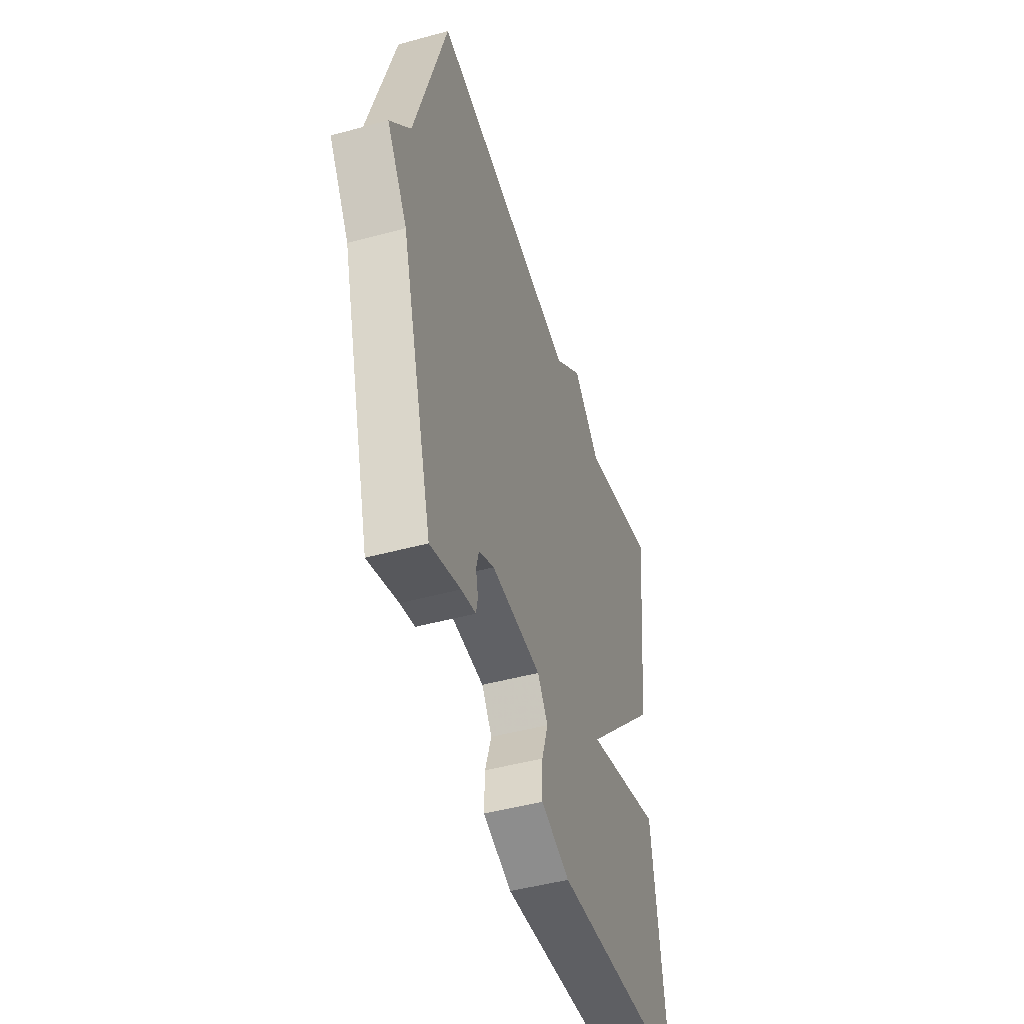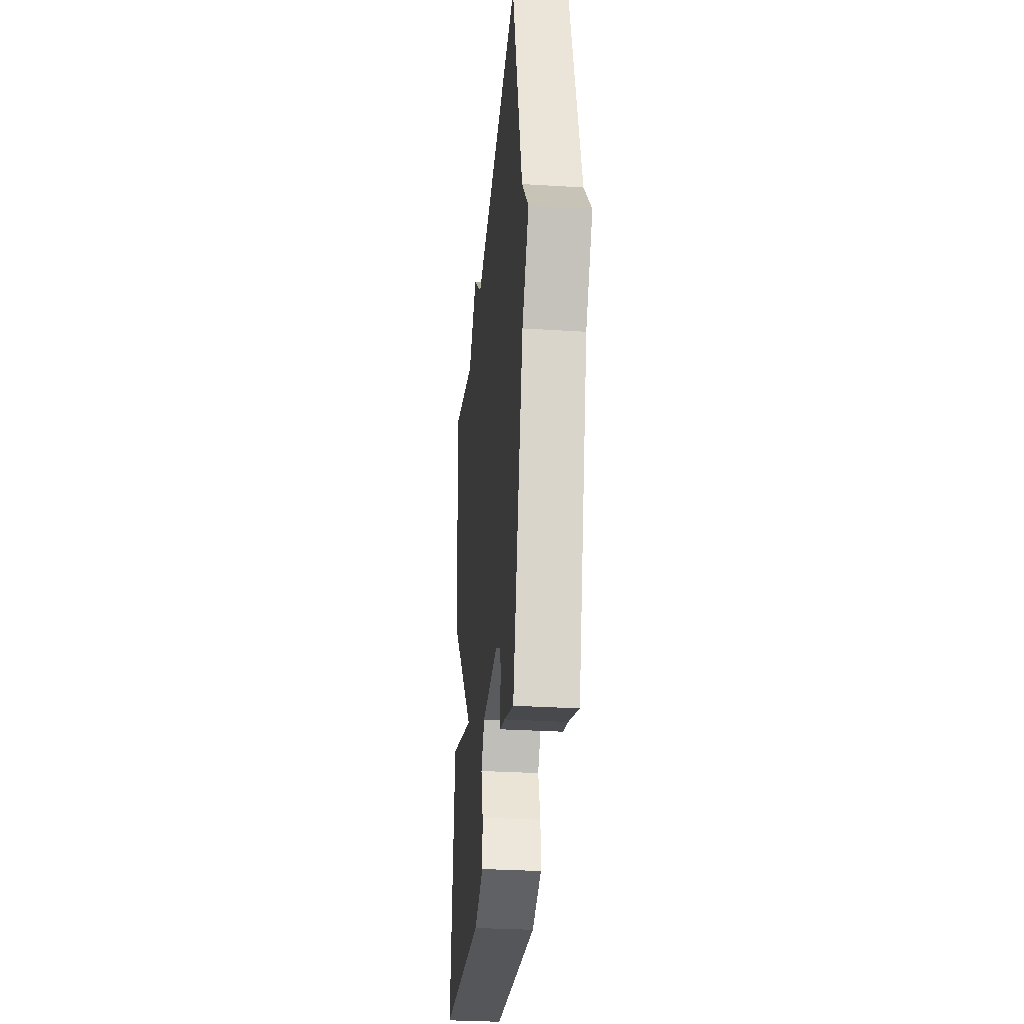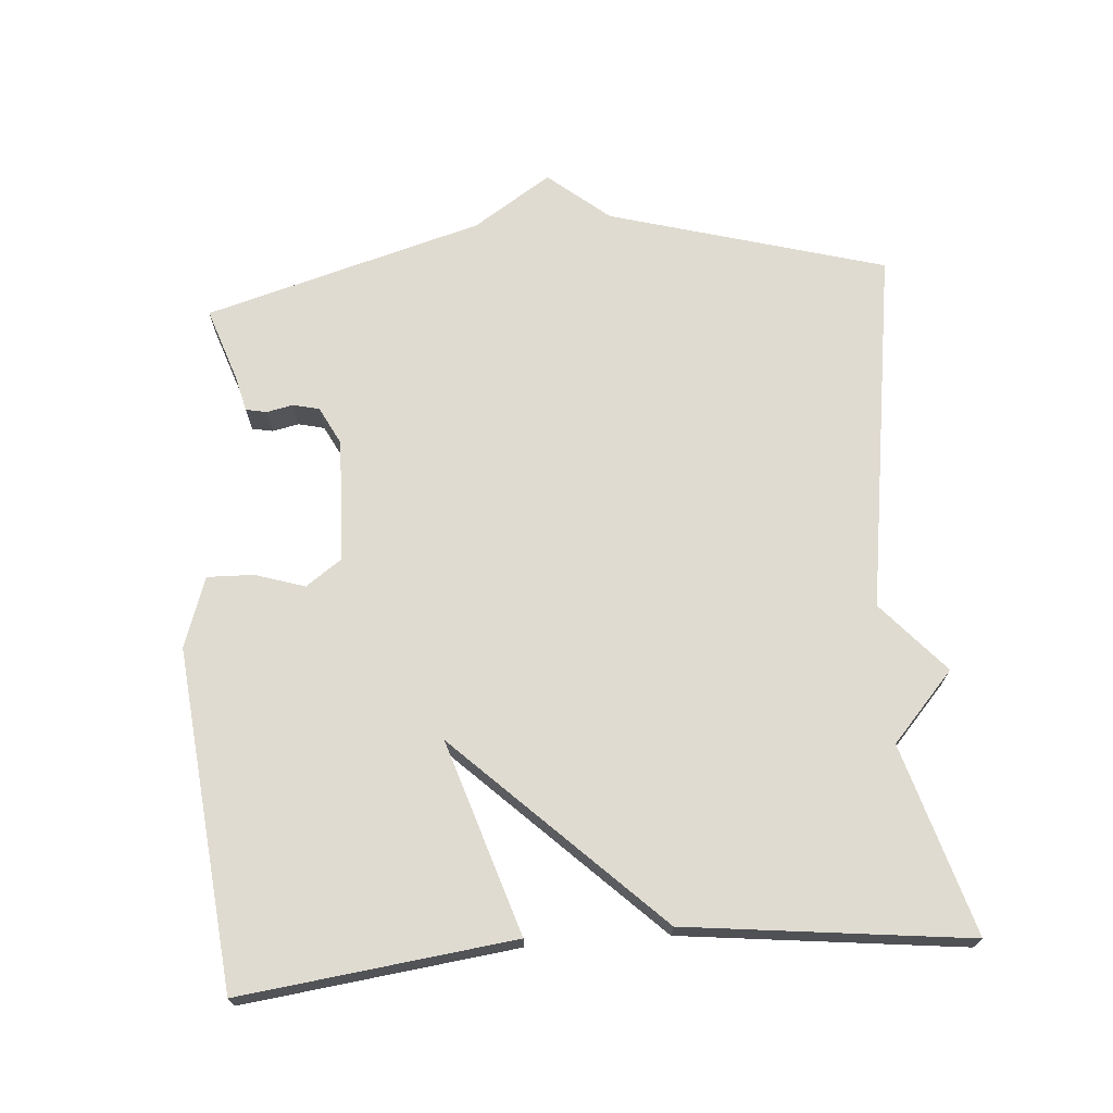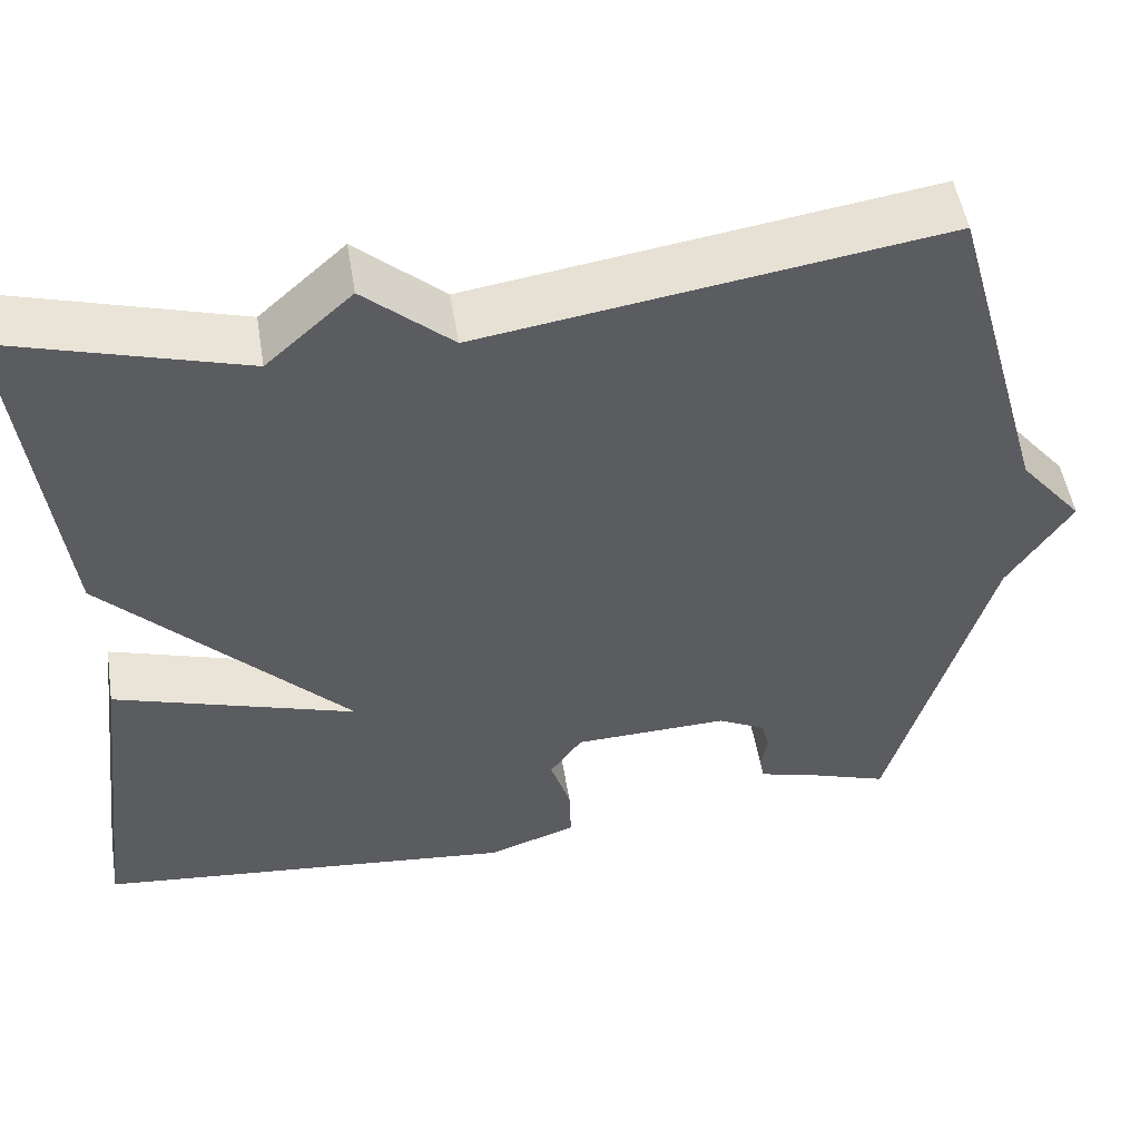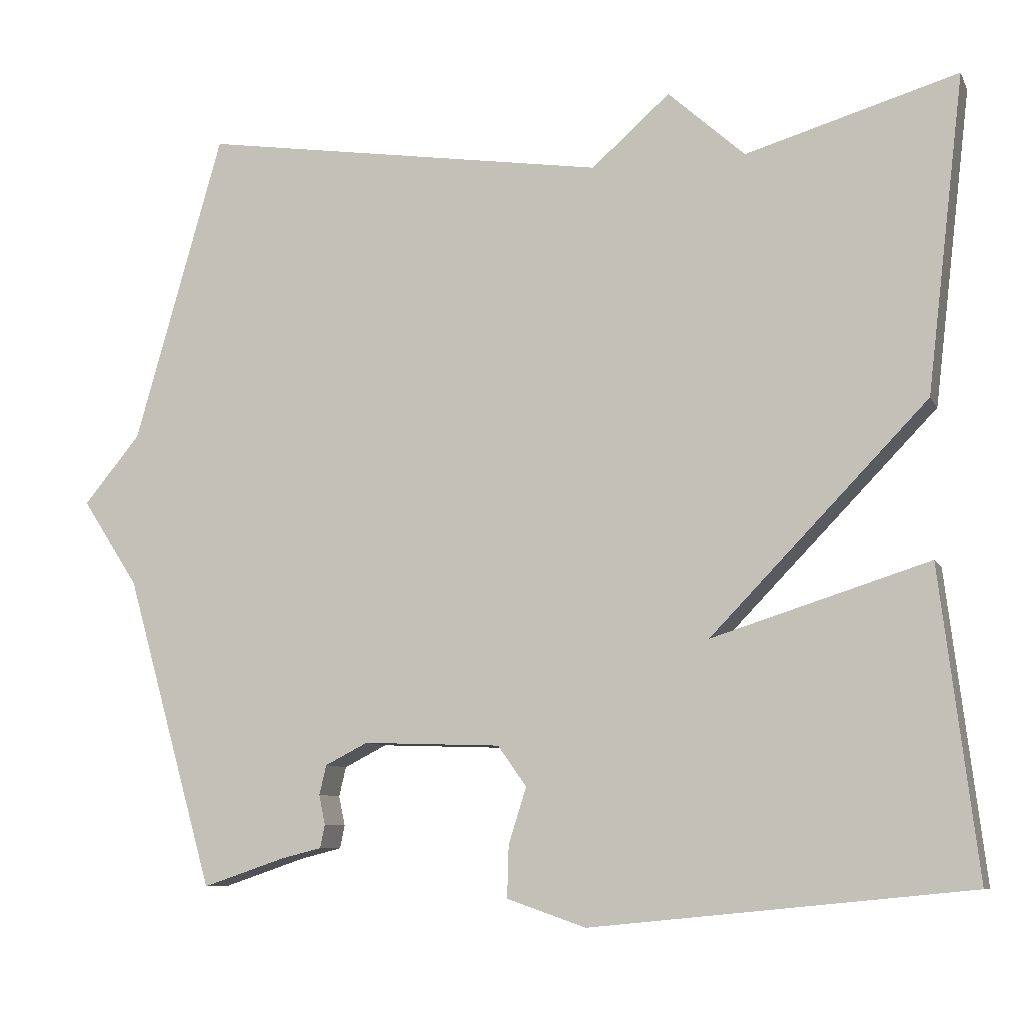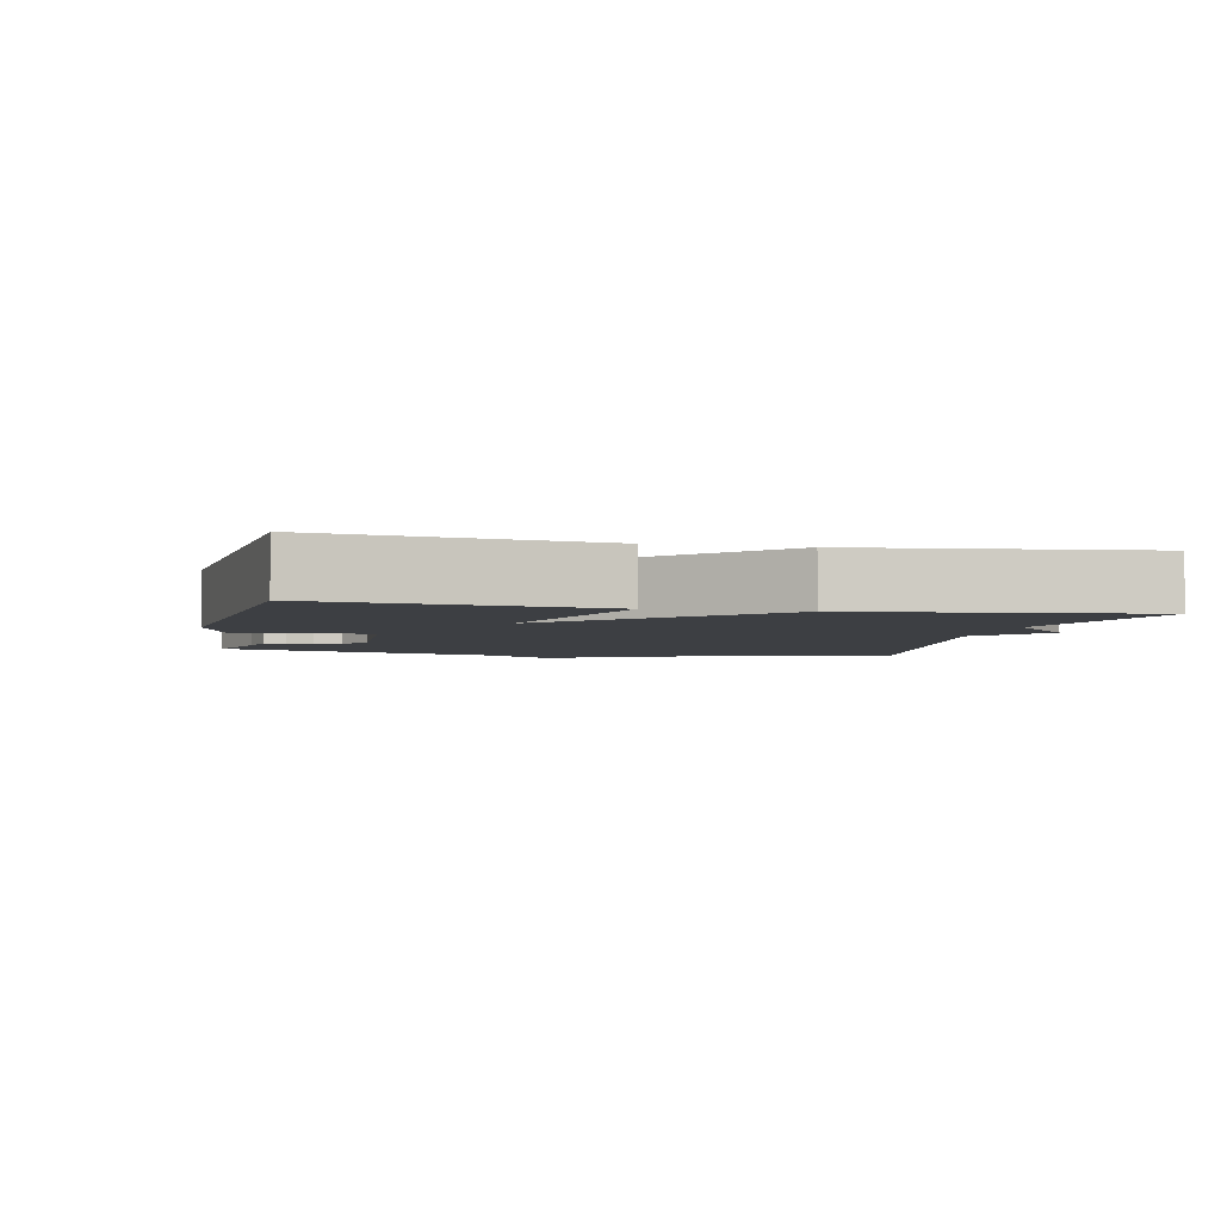
<metadata>
{"format":"obj","ext":"obj","renderer":"f3d","projection":"perspective","resolution":1024,"background":"white","views":[{"elev":-47.3,"azim":107.1,"up":"+Z"},{"elev":-30.9,"azim":84.9,"up":"+Z"},{"elev":70.2,"azim":-94.5,"up":"+Y"},{"elev":51.5,"azim":-9.3,"up":"+Z"},{"elev":-8.3,"azim":-162.7,"up":"+Z"},{"elev":-3.8,"azim":-102.1,"up":"+Y"}]}
</metadata>
<code>
v 0.5 0.07 -0.5
v 0.393 0.07 -0.464
v 0.341 0.07 -0.451
v 0.335 0.07 -0.421
v 0.343 0.07 -0.383
v 0.334 0.07 -0.345
v 0.279 0.07 -0.317
v 0.101 0.07 -0.323
v 0.064 0.07 -0.375
v 0.087 0.07 -0.447
v 0.089 0.07 -0.514
v -0.013 0.07 -0.549
v -0.5 0.07 -0.5
v -0.452 0.07 -0.107
v -0.173 0.07 -0.195
v -0.452 0.07 0.093
v -0.5 0.07 0.5
v -0.227 0.07 0.42
v -0.128 0.07 0.509
v -0.027 0.07 0.42
v 0.5 0.07 0.5
v 0.614 0.07 0.101
v 0.687 0.07 0.013
v 0.614 0.07 -0.099
v 0.5 0 -0.5
v 0.393 0 -0.464
v 0.341 0 -0.451
v 0.335 0 -0.421
v 0.343 0 -0.383
v 0.334 0 -0.345
v 0.279 0 -0.317
v 0.101 0 -0.323
v 0.064 0 -0.375
v 0.087 0 -0.447
v 0.089 0 -0.514
v -0.013 0 -0.549
v -0.5 0 -0.5
v -0.452 0 -0.107
v -0.173 0 -0.195
v -0.452 0 0.093
v -0.5 0 0.5
v -0.227 0 0.42
v -0.128 0 0.509
v -0.027 0 0.42
v 0.5 0 0.5
v 0.614 0 0.101
v 0.687 0 0.013
v 0.614 0 -0.099
f 22 23 24
f 24 1 2
f 22 24 2
f 21 22 2
f 20 21 2
f 18 19 20
f 15 16 17 18
f 15 18 20
f 13 14 15
f 12 13 15
f 11 12 15
f 10 11 15
f 9 10 15
f 8 9 15 20
f 7 8 20
f 6 7 20
f 2 3 4 5
f 2 5 6
f 2 6 20
f 48 47 46
f 26 25 48
f 26 48 46
f 26 46 45
f 26 45 44
f 44 43 42
f 42 41 40 39
f 44 42 39
f 39 38 37
f 39 37 36
f 39 36 35
f 39 35 34
f 39 34 33
f 44 39 33 32
f 44 32 31
f 44 31 30
f 29 28 27 26
f 30 29 26
f 44 30 26
f 1 25 26 2
f 2 26 27 3
f 3 27 28 4
f 4 28 29 5
f 5 29 30 6
f 6 30 31 7
f 7 31 32 8
f 8 32 33 9
f 9 33 34 10
f 10 34 35 11
f 11 35 36 12
f 12 36 37 13
f 13 37 38 14
f 14 38 39 15
f 15 39 40 16
f 16 40 41 17
f 17 41 42 18
f 18 42 43 19
f 19 43 44 20
f 20 44 45 21
f 21 45 46 22
f 22 46 47 23
f 23 47 48 24
f 24 48 25 1

</code>
